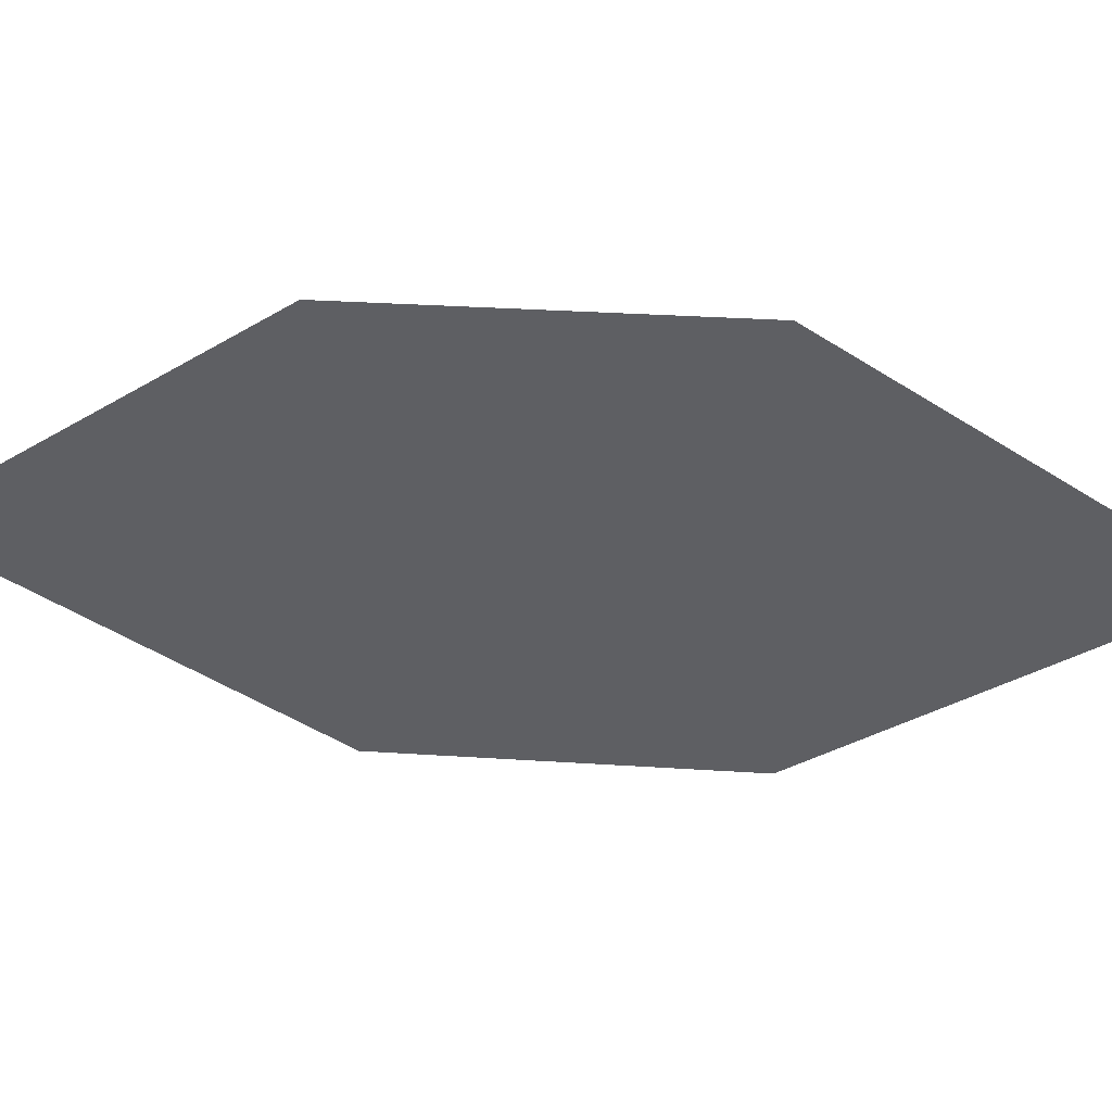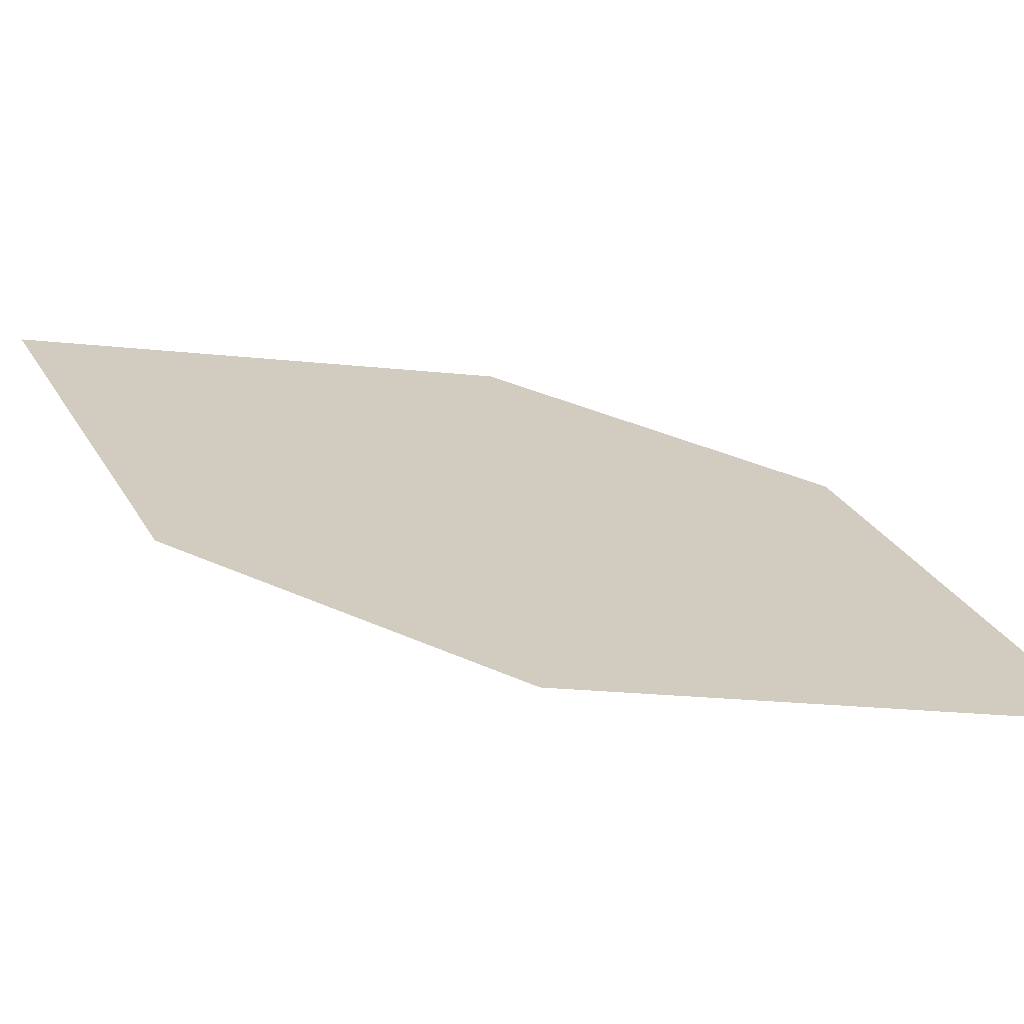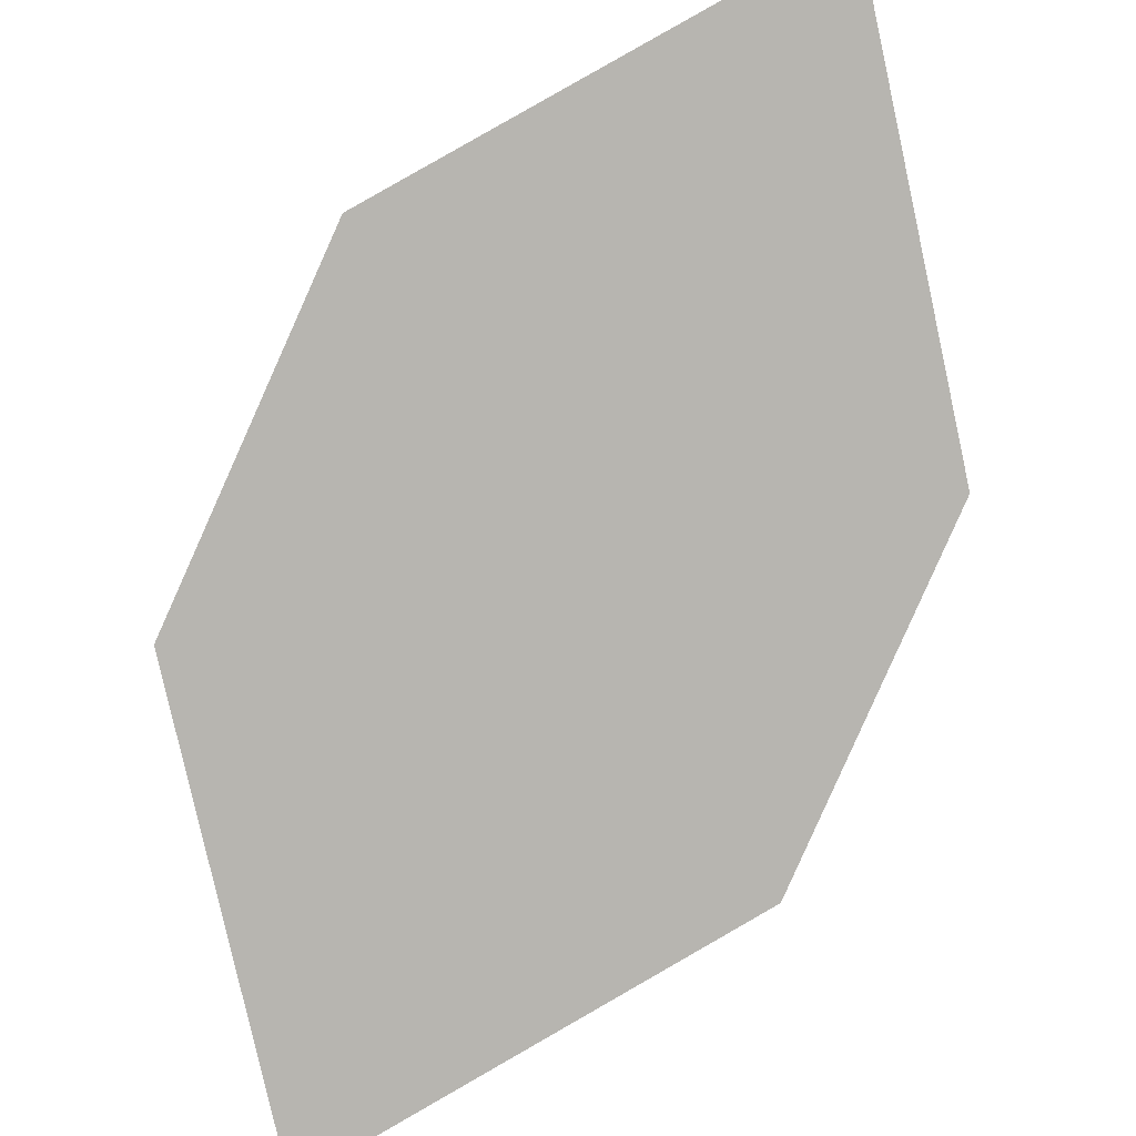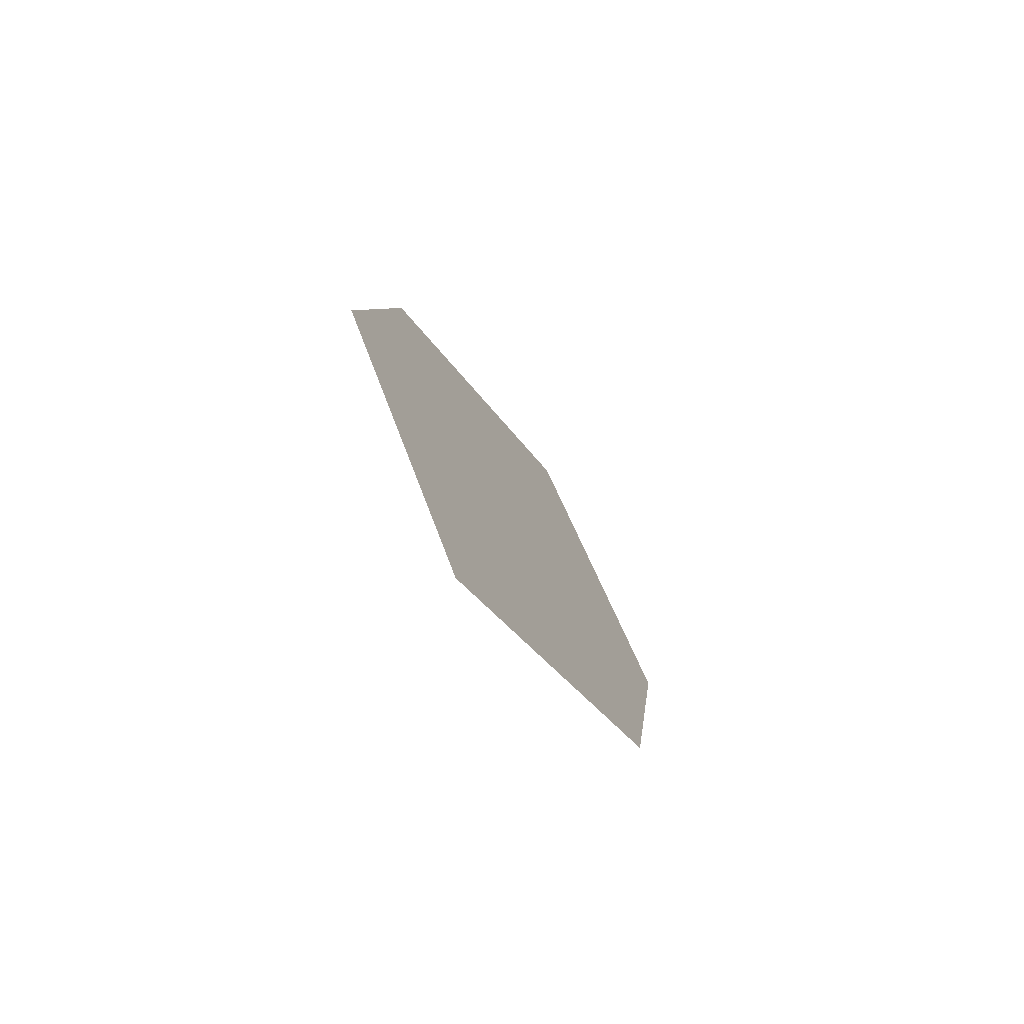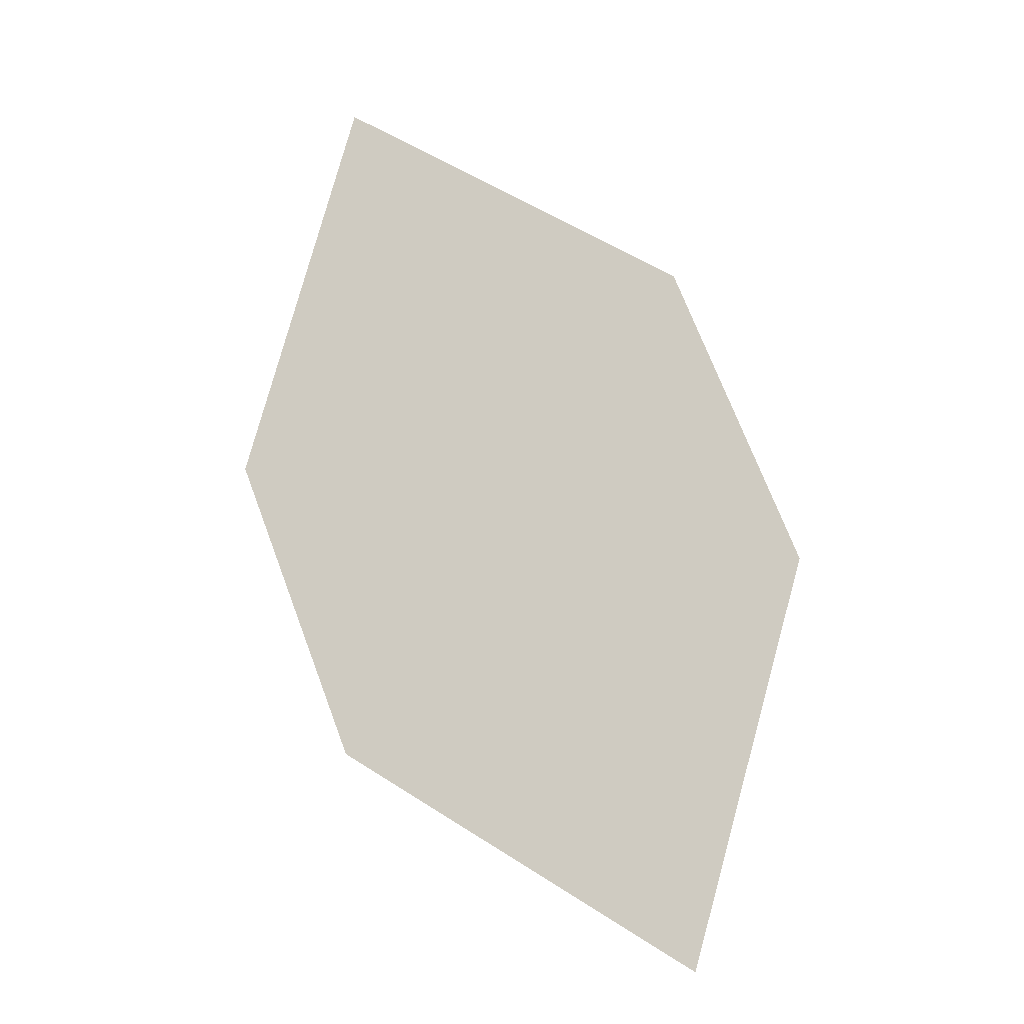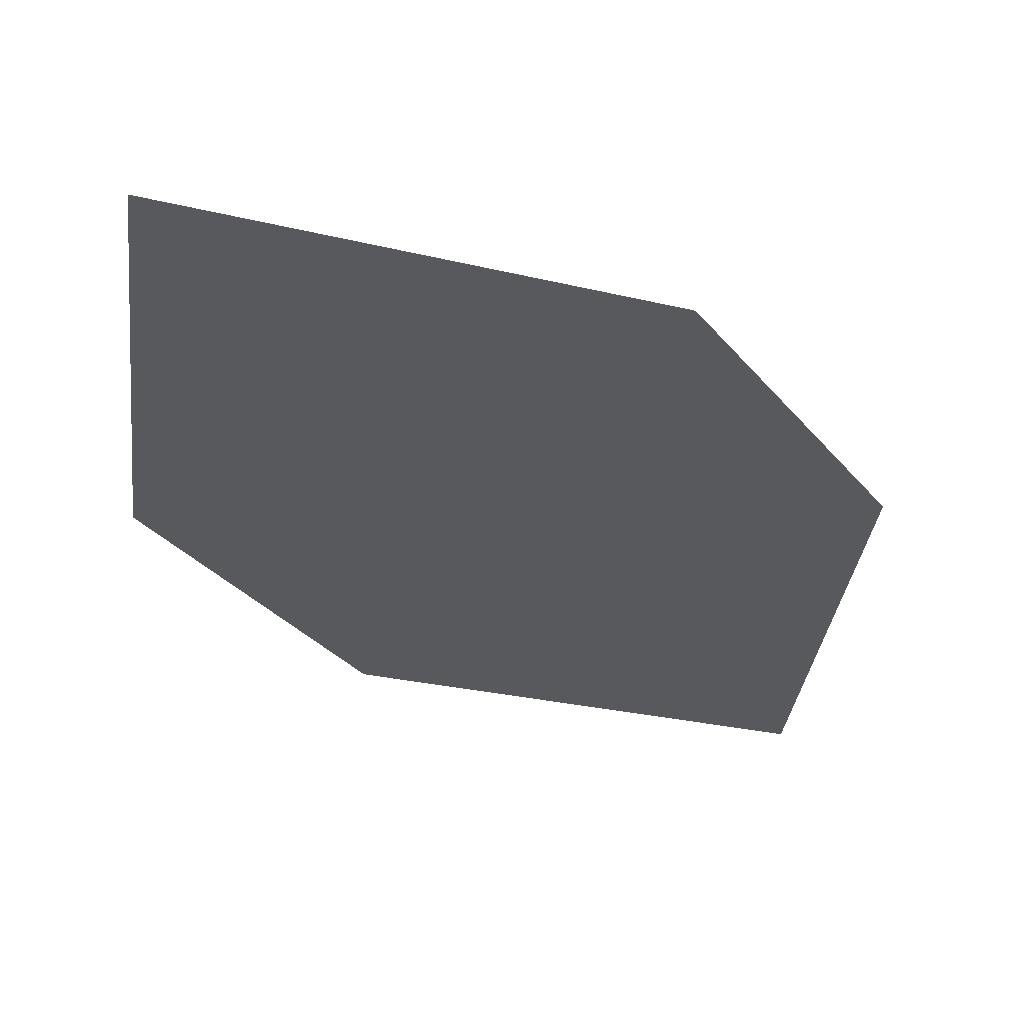
<metadata>
{"format":"obj","ext":"obj","renderer":"f3d","projection":"perspective","resolution":1024,"background":"white","views":[{"elev":-35.1,"azim":72.2,"up":"+Z"},{"elev":26.5,"azim":100.4,"up":"+Z"},{"elev":-78.9,"azim":-44.2,"up":"+Z"},{"elev":-64.0,"azim":-61.0,"up":"+Y"},{"elev":-22.5,"azim":-171.3,"up":"+Y"},{"elev":-23.2,"azim":10.5,"up":"+Z"}]}
</metadata>
<code>
o leaves.123
v -0.1868 0.1381 1.494
v -0.1488 0.1631 1.494
v -0.1496 0.2402 1.484
v -0.1999 0.1811 1.488
v -0.1875 0.2152 1.485
v -0.1364 0.1971 1.49
f 1 2 6 3
f 1 3 5 4

</code>
